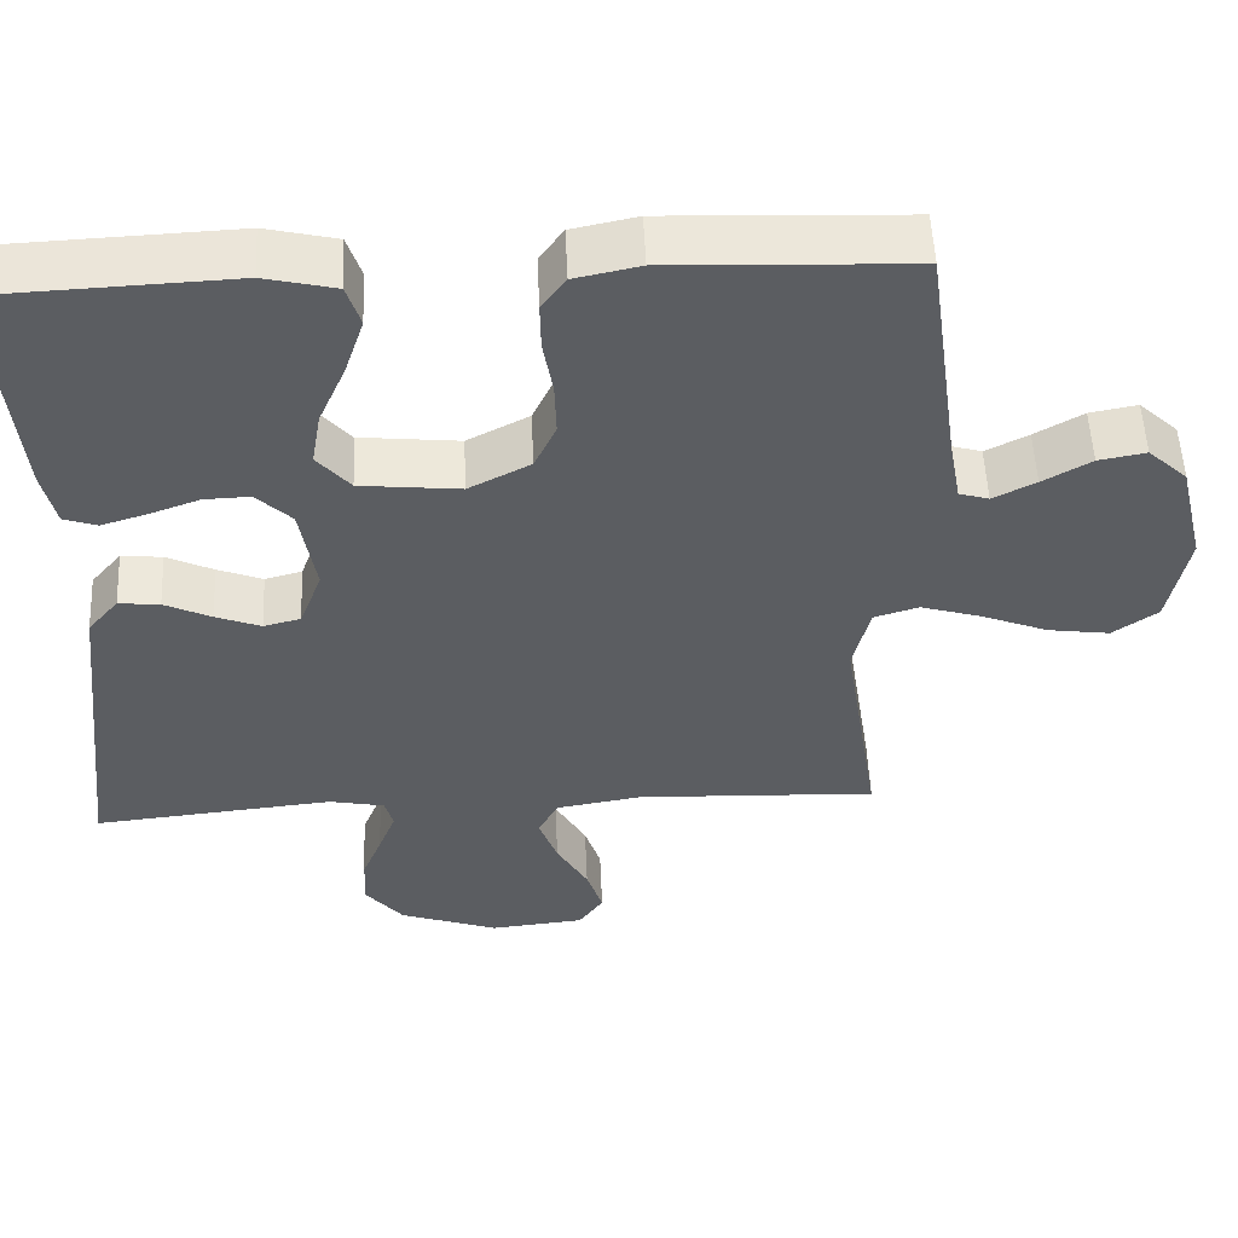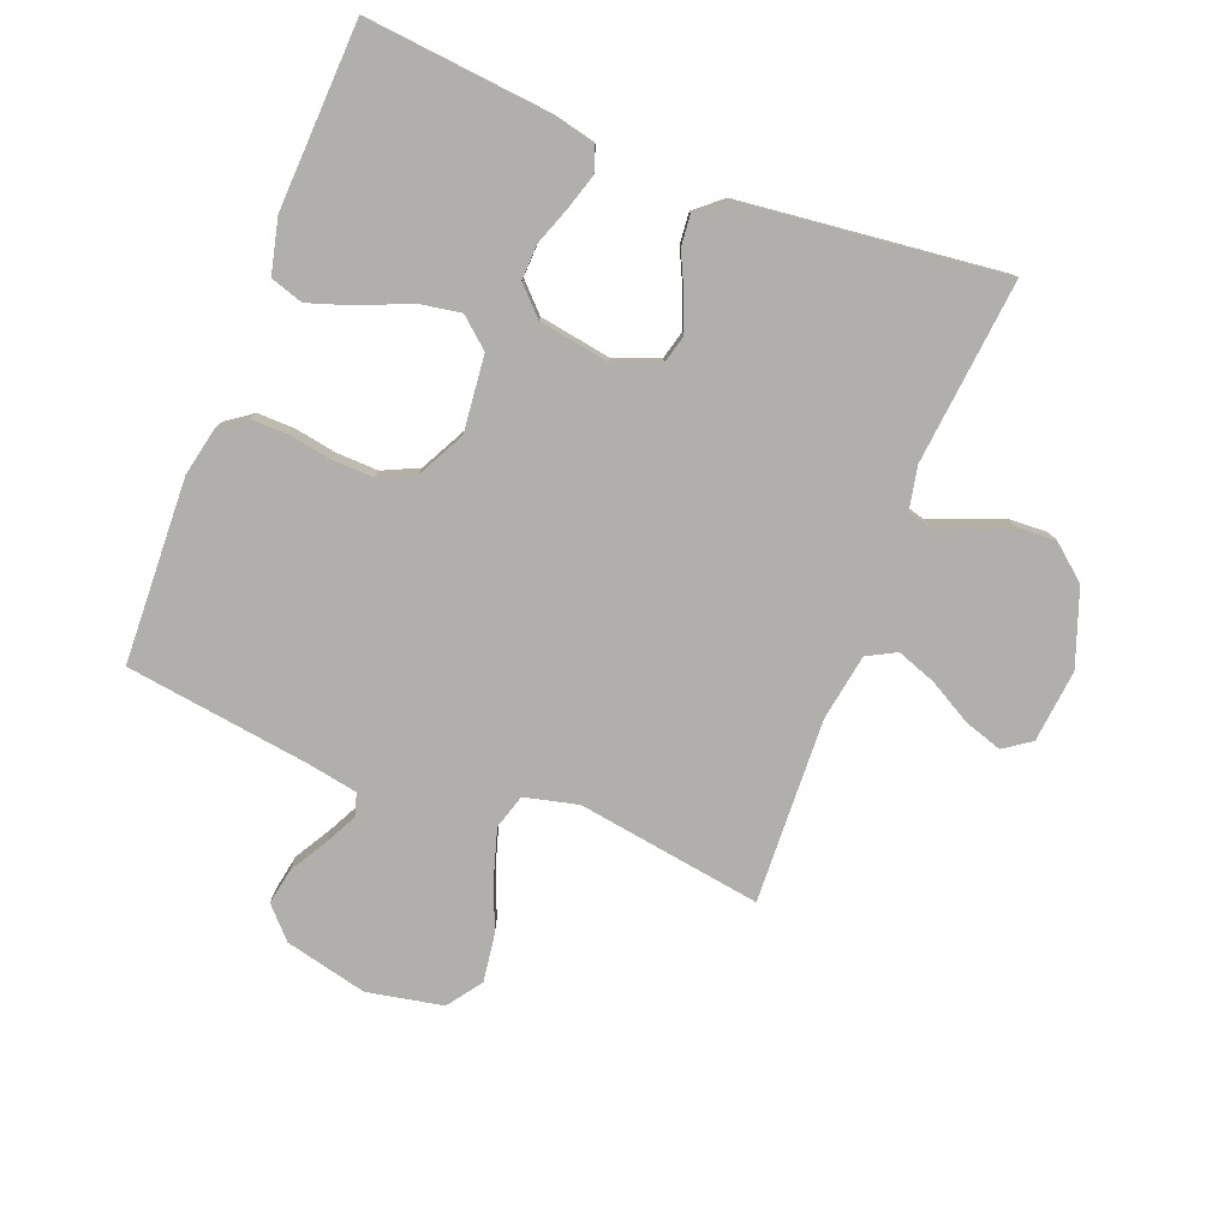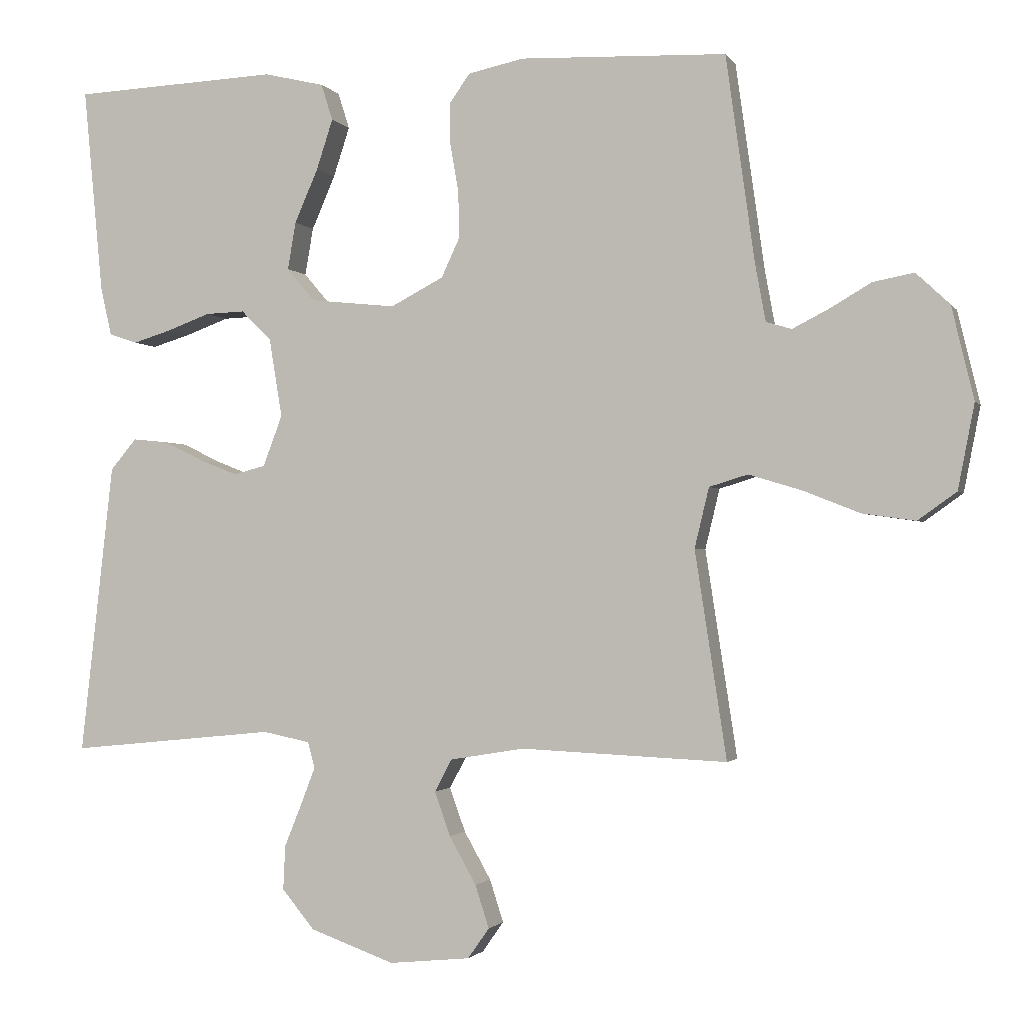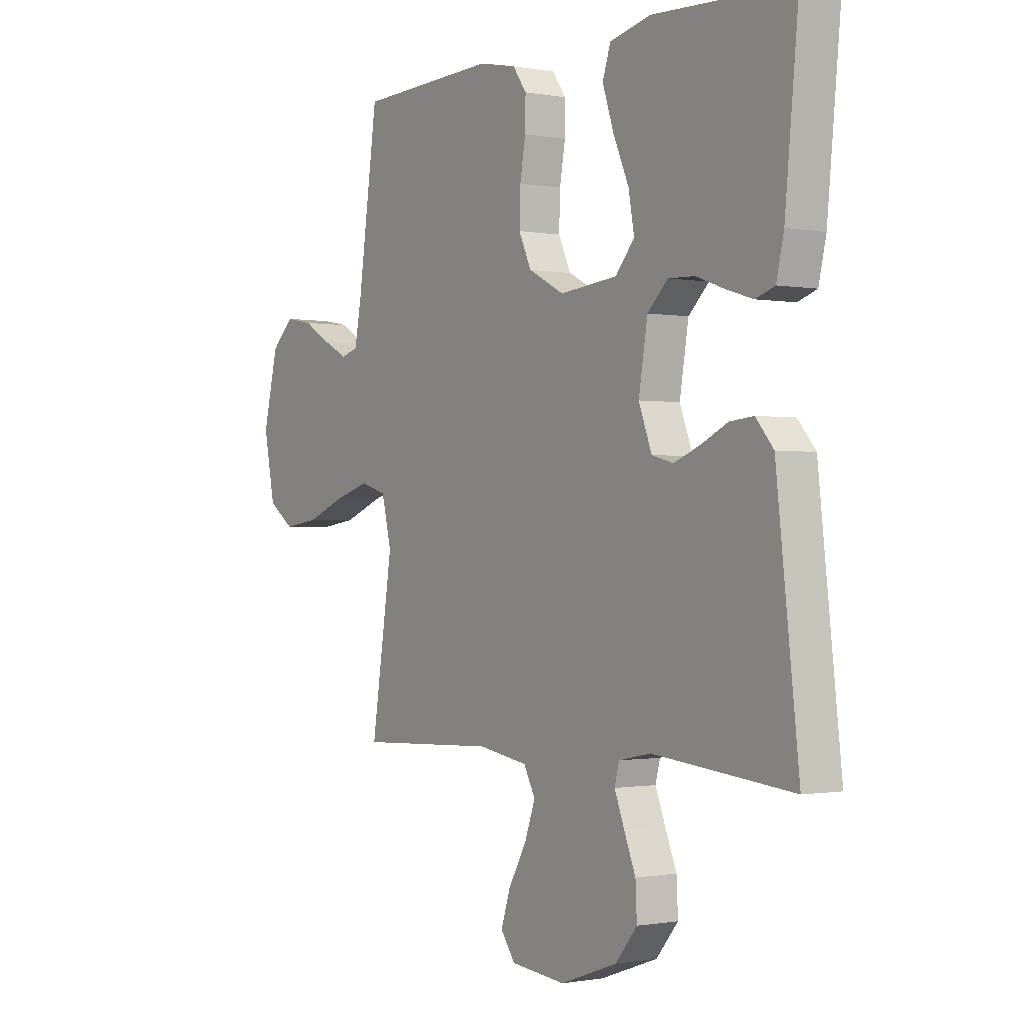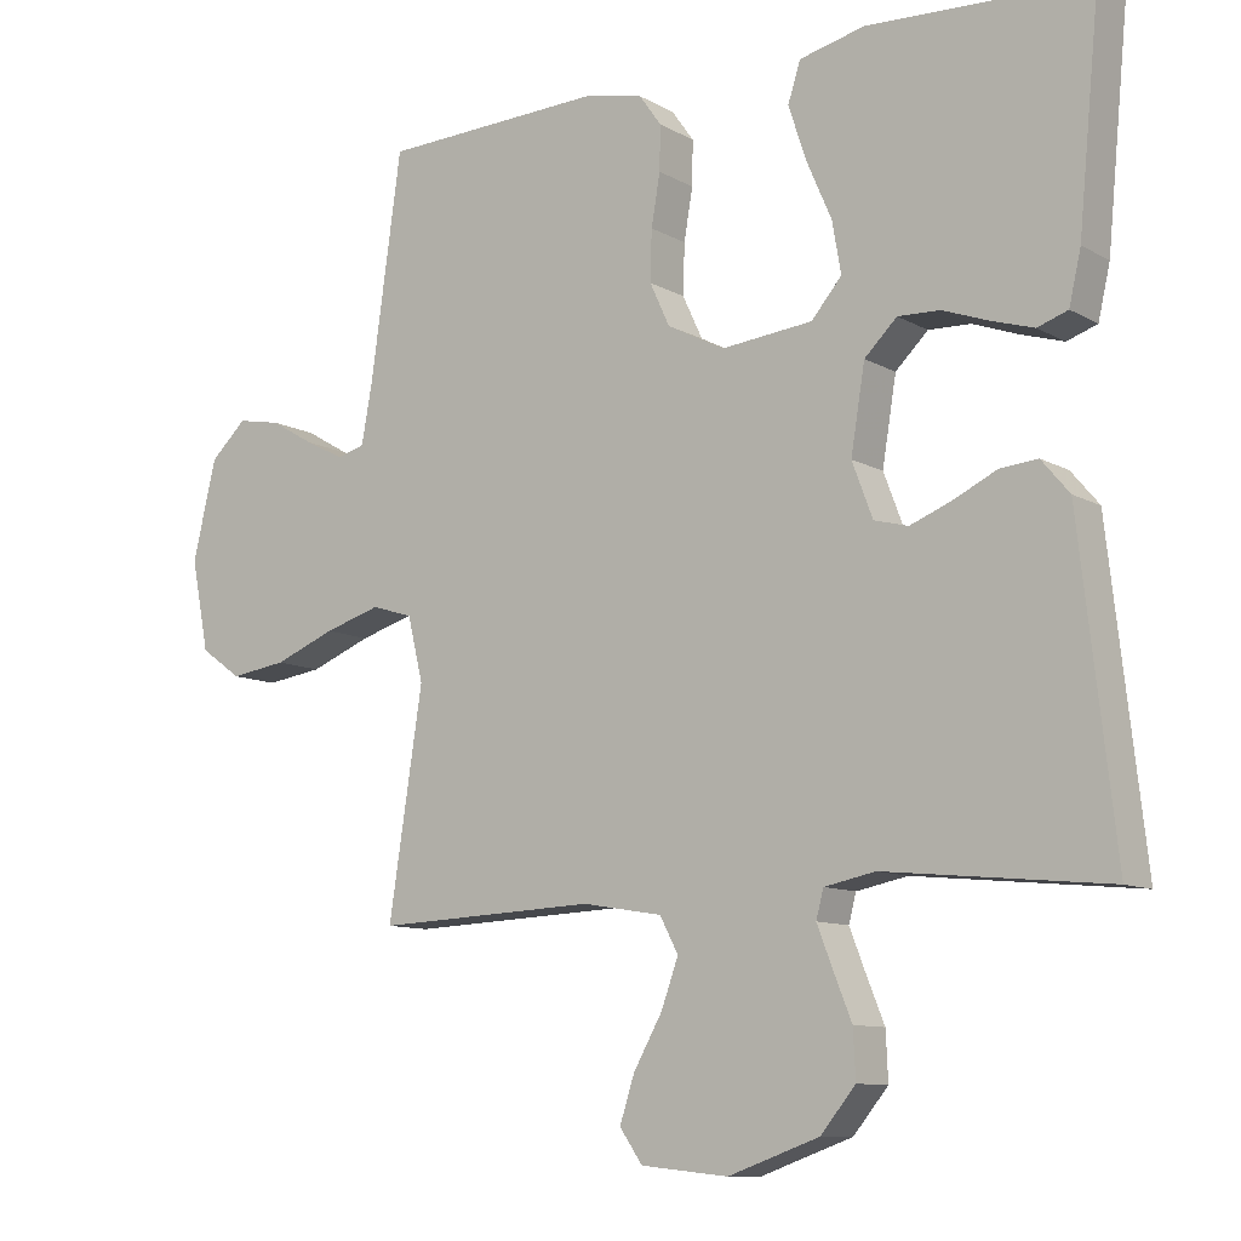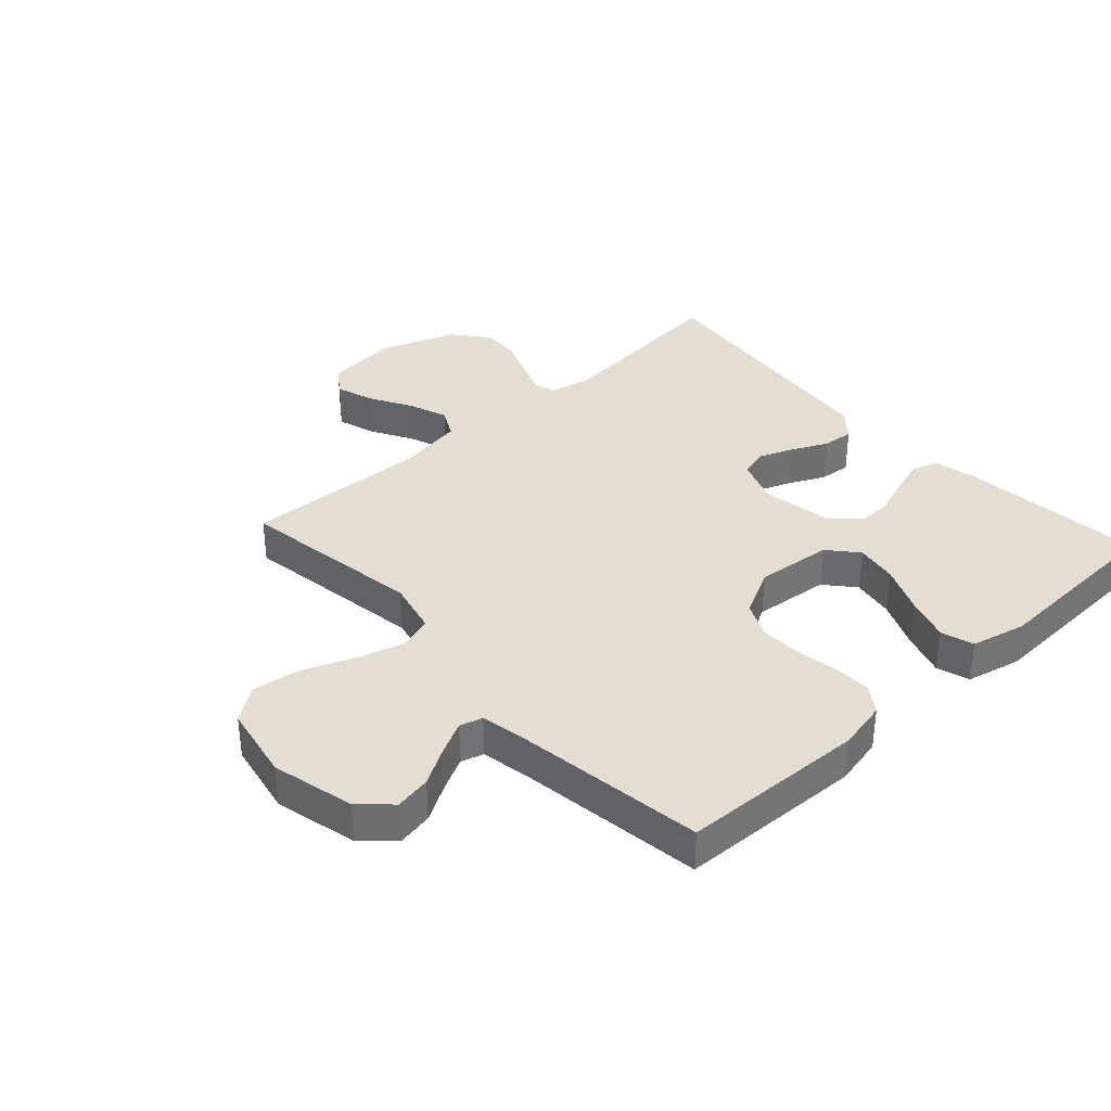
<metadata>
{"format":"obj","ext":"obj","renderer":"f3d","projection":"perspective","resolution":1024,"background":"white","views":[{"elev":53.6,"azim":177.4,"up":"+Z"},{"elev":-78.3,"azim":68.7,"up":"+Y"},{"elev":-1.6,"azim":-163.0,"up":"+Z"},{"elev":-0.8,"azim":55.3,"up":"+Z"},{"elev":-10.0,"azim":35.7,"up":"+Z"},{"elev":36.0,"azim":-42.4,"up":"+Y"}]}
</metadata>
<code>
v -0.5 0.07 -0.5
v -0.454 0.07 -0.2
v -0.475 0.07 -0.113
v -0.531 0.07 -0.096
v -0.607 0.07 -0.119
v -0.69 0.07 -0.152
v -0.767 0.07 -0.163
v -0.823 0.07 -0.123
v -0.847 0.07 0
v -0.815 0.07 0.134
v -0.766 0.07 0.18
v -0.707 0.07 0.169
v -0.647 0.07 0.134
v -0.594 0.07 0.107
v -0.557 0.07 0.118
v -0.542 0.07 0.2
v -0.5 0.07 0.5
v -0.2 0.07 0.512
v -0.119 0.07 0.495
v -0.089 0.07 0.453
v -0.09 0.07 0.393
v -0.102 0.07 0.324
v -0.104 0.07 0.256
v -0.077 0.07 0.198
v 0 0.07 0.158
v 0.124 0.07 0.171
v 0.165 0.07 0.219
v 0.153 0.07 0.288
v 0.119 0.07 0.366
v 0.095 0.07 0.439
v 0.112 0.07 0.492
v 0.2 0.07 0.513
v 0.5 0.07 0.5
v 0.471 0.07 0.2
v 0.455 0.07 0.13
v 0.414 0.07 0.116
v 0.358 0.07 0.133
v 0.295 0.07 0.156
v 0.238 0.07 0.158
v 0.194 0.07 0.115
v 0.175 0.07 0
v 0.203 0.07 -0.074
v 0.249 0.07 -0.086
v 0.305 0.07 -0.064
v 0.363 0.07 -0.036
v 0.414 0.07 -0.031
v 0.452 0.07 -0.076
v 0.466 0.07 -0.2
v 0.5 0.07 -0.5
v 0.2 0.07 -0.47
v 0.131 0.07 -0.484
v 0.121 0.07 -0.522
v 0.142 0.07 -0.576
v 0.167 0.07 -0.638
v 0.17 0.07 -0.702
v 0.123 0.07 -0.759
v 0 0.07 -0.803
v -0.118 0.07 -0.791
v -0.149 0.07 -0.747
v -0.129 0.07 -0.685
v -0.09 0.07 -0.616
v -0.067 0.07 -0.552
v -0.092 0.07 -0.505
v -0.2 0.07 -0.487
v -0.5 0 -0.5
v -0.454 0 -0.2
v -0.475 0 -0.113
v -0.531 0 -0.096
v -0.607 0 -0.119
v -0.69 0 -0.152
v -0.767 0 -0.163
v -0.823 0 -0.123
v -0.847 0 0
v -0.815 0 0.134
v -0.766 0 0.18
v -0.707 0 0.169
v -0.647 0 0.134
v -0.594 0 0.107
v -0.557 0 0.118
v -0.542 0 0.2
v -0.5 0 0.5
v -0.2 0 0.512
v -0.119 0 0.495
v -0.089 0 0.453
v -0.09 0 0.393
v -0.102 0 0.324
v -0.104 0 0.256
v -0.077 0 0.198
v 0 0 0.158
v 0.124 0 0.171
v 0.165 0 0.219
v 0.153 0 0.288
v 0.119 0 0.366
v 0.095 0 0.439
v 0.112 0 0.492
v 0.2 0 0.513
v 0.5 0 0.5
v 0.471 0 0.2
v 0.455 0 0.13
v 0.414 0 0.116
v 0.358 0 0.133
v 0.295 0 0.156
v 0.238 0 0.158
v 0.194 0 0.115
v 0.175 0 0
v 0.203 0 -0.074
v 0.249 0 -0.086
v 0.305 0 -0.064
v 0.363 0 -0.036
v 0.414 0 -0.031
v 0.452 0 -0.076
v 0.466 0 -0.2
v 0.5 0 -0.5
v 0.2 0 -0.47
v 0.131 0 -0.484
v 0.121 0 -0.522
v 0.142 0 -0.576
v 0.167 0 -0.638
v 0.17 0 -0.702
v 0.123 0 -0.759
v 0 0 -0.803
v -0.118 0 -0.791
v -0.149 0 -0.747
v -0.129 0 -0.685
v -0.09 0 -0.616
v -0.067 0 -0.552
v -0.092 0 -0.505
v -0.2 0 -0.487
f 58 59 60 61
f 58 61 62
f 57 58 62
f 56 57 62
f 53 54 55 56
f 52 53 56 62
f 51 52 62 63
f 48 49 50
f 44 45 46 47
f 43 44 47 48
f 42 43 48 50
f 35 36 37 38
f 33 34 35 38
f 33 38 39
f 32 33 39 40
f 28 29 30 31
f 28 31 32 40
f 19 20 21 22
f 19 22 23
f 16 17 18 19
f 15 16 19 23
f 10 11 12 13
f 10 13 14
f 9 10 14
f 8 9 14 15
f 5 6 7 8
f 4 5 8 15
f 64 1 2
f 64 2 3
f 63 64 3
f 51 63 3
f 41 42 50 51
f 41 51 3
f 27 28 40
f 26 27 40 41
f 25 26 41 3
f 4 15 23 24
f 3 4 24 25
f 125 124 123 122
f 126 125 122
f 126 122 121
f 126 121 120
f 120 119 118 117
f 126 120 117 116
f 127 126 116 115
f 114 113 112
f 111 110 109 108
f 112 111 108 107
f 114 112 107 106
f 102 101 100 99
f 102 99 98 97
f 103 102 97
f 104 103 97 96
f 95 94 93 92
f 104 96 95 92
f 86 85 84 83
f 87 86 83
f 83 82 81 80
f 87 83 80 79
f 77 76 75 74
f 78 77 74
f 78 74 73
f 79 78 73 72
f 72 71 70 69
f 79 72 69 68
f 66 65 128
f 67 66 128
f 67 128 127
f 67 127 115
f 115 114 106 105
f 67 115 105
f 104 92 91
f 105 104 91 90
f 67 105 90 89
f 88 87 79 68
f 89 88 68 67
f 1 65 66 2
f 2 66 67 3
f 3 67 68 4
f 4 68 69 5
f 5 69 70 6
f 6 70 71 7
f 7 71 72 8
f 8 72 73 9
f 9 73 74 10
f 10 74 75 11
f 11 75 76 12
f 12 76 77 13
f 13 77 78 14
f 14 78 79 15
f 15 79 80 16
f 16 80 81 17
f 17 81 82 18
f 18 82 83 19
f 19 83 84 20
f 20 84 85 21
f 21 85 86 22
f 22 86 87 23
f 23 87 88 24
f 24 88 89 25
f 25 89 90 26
f 26 90 91 27
f 27 91 92 28
f 28 92 93 29
f 29 93 94 30
f 30 94 95 31
f 31 95 96 32
f 32 96 97 33
f 33 97 98 34
f 34 98 99 35
f 35 99 100 36
f 36 100 101 37
f 37 101 102 38
f 38 102 103 39
f 39 103 104 40
f 40 104 105 41
f 41 105 106 42
f 42 106 107 43
f 43 107 108 44
f 44 108 109 45
f 45 109 110 46
f 46 110 111 47
f 47 111 112 48
f 48 112 113 49
f 49 113 114 50
f 50 114 115 51
f 51 115 116 52
f 52 116 117 53
f 53 117 118 54
f 54 118 119 55
f 55 119 120 56
f 56 120 121 57
f 57 121 122 58
f 58 122 123 59
f 59 123 124 60
f 60 124 125 61
f 61 125 126 62
f 62 126 127 63
f 63 127 128 64
f 64 128 65 1

</code>
